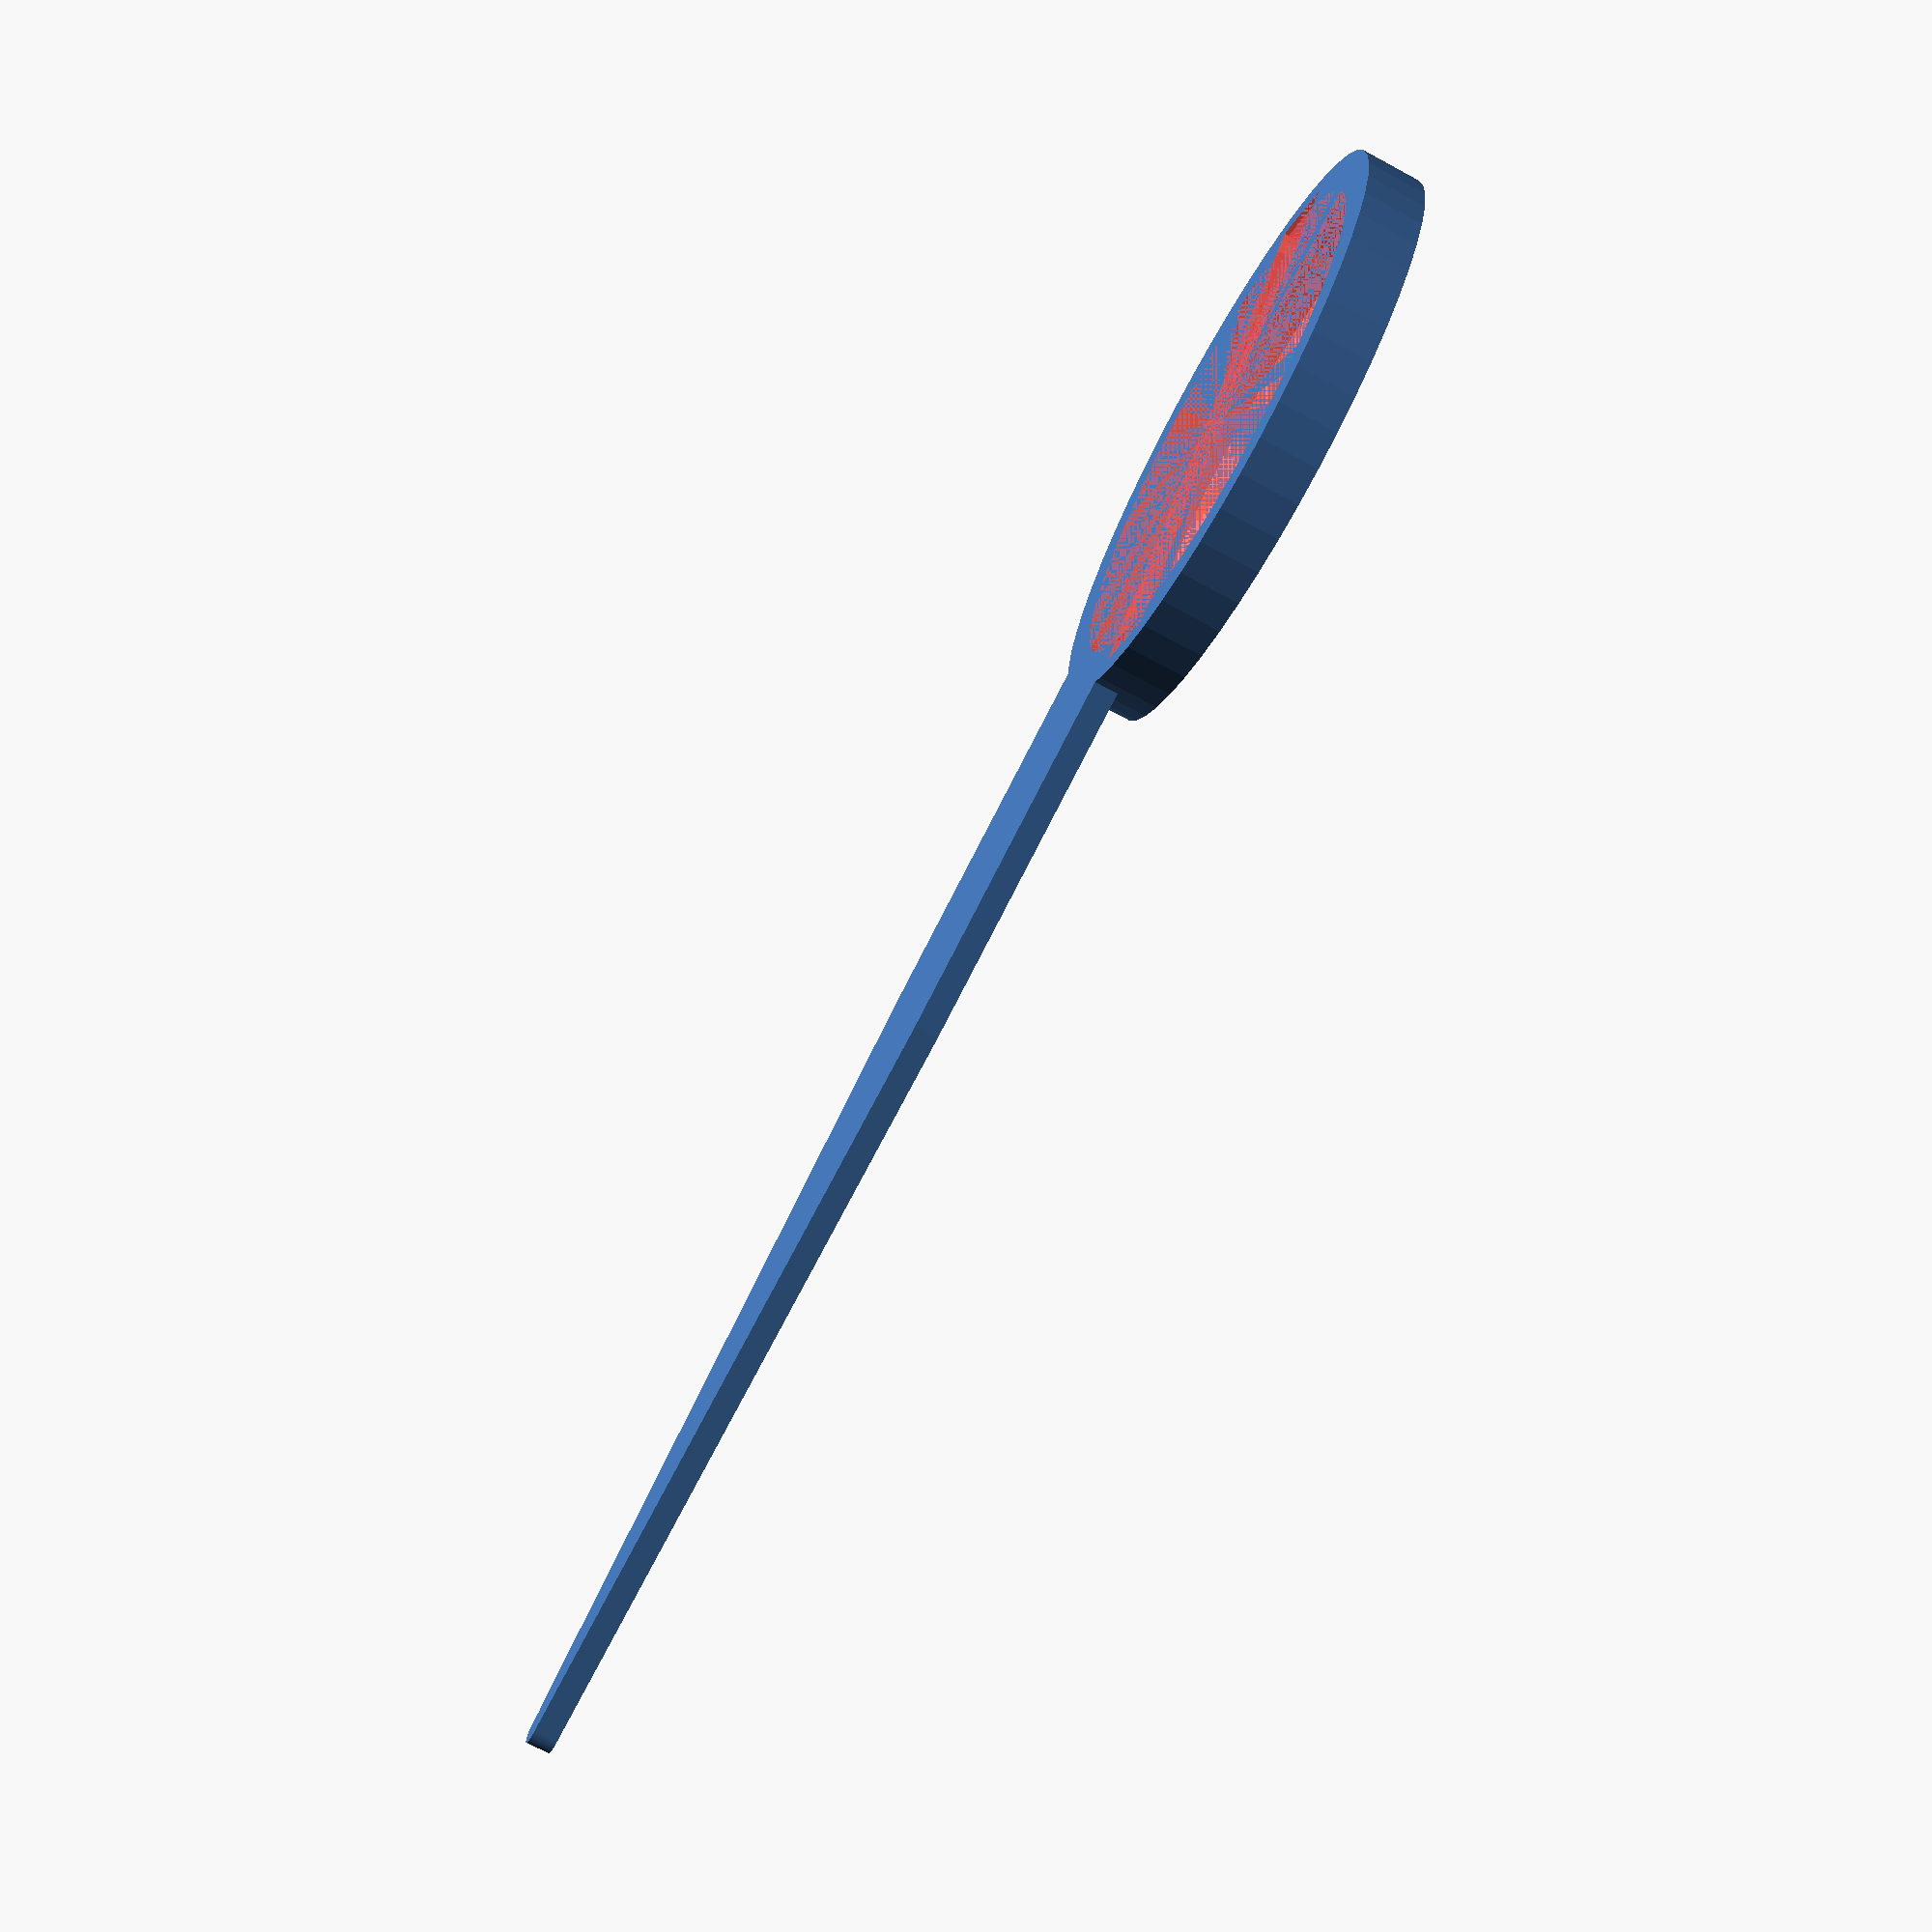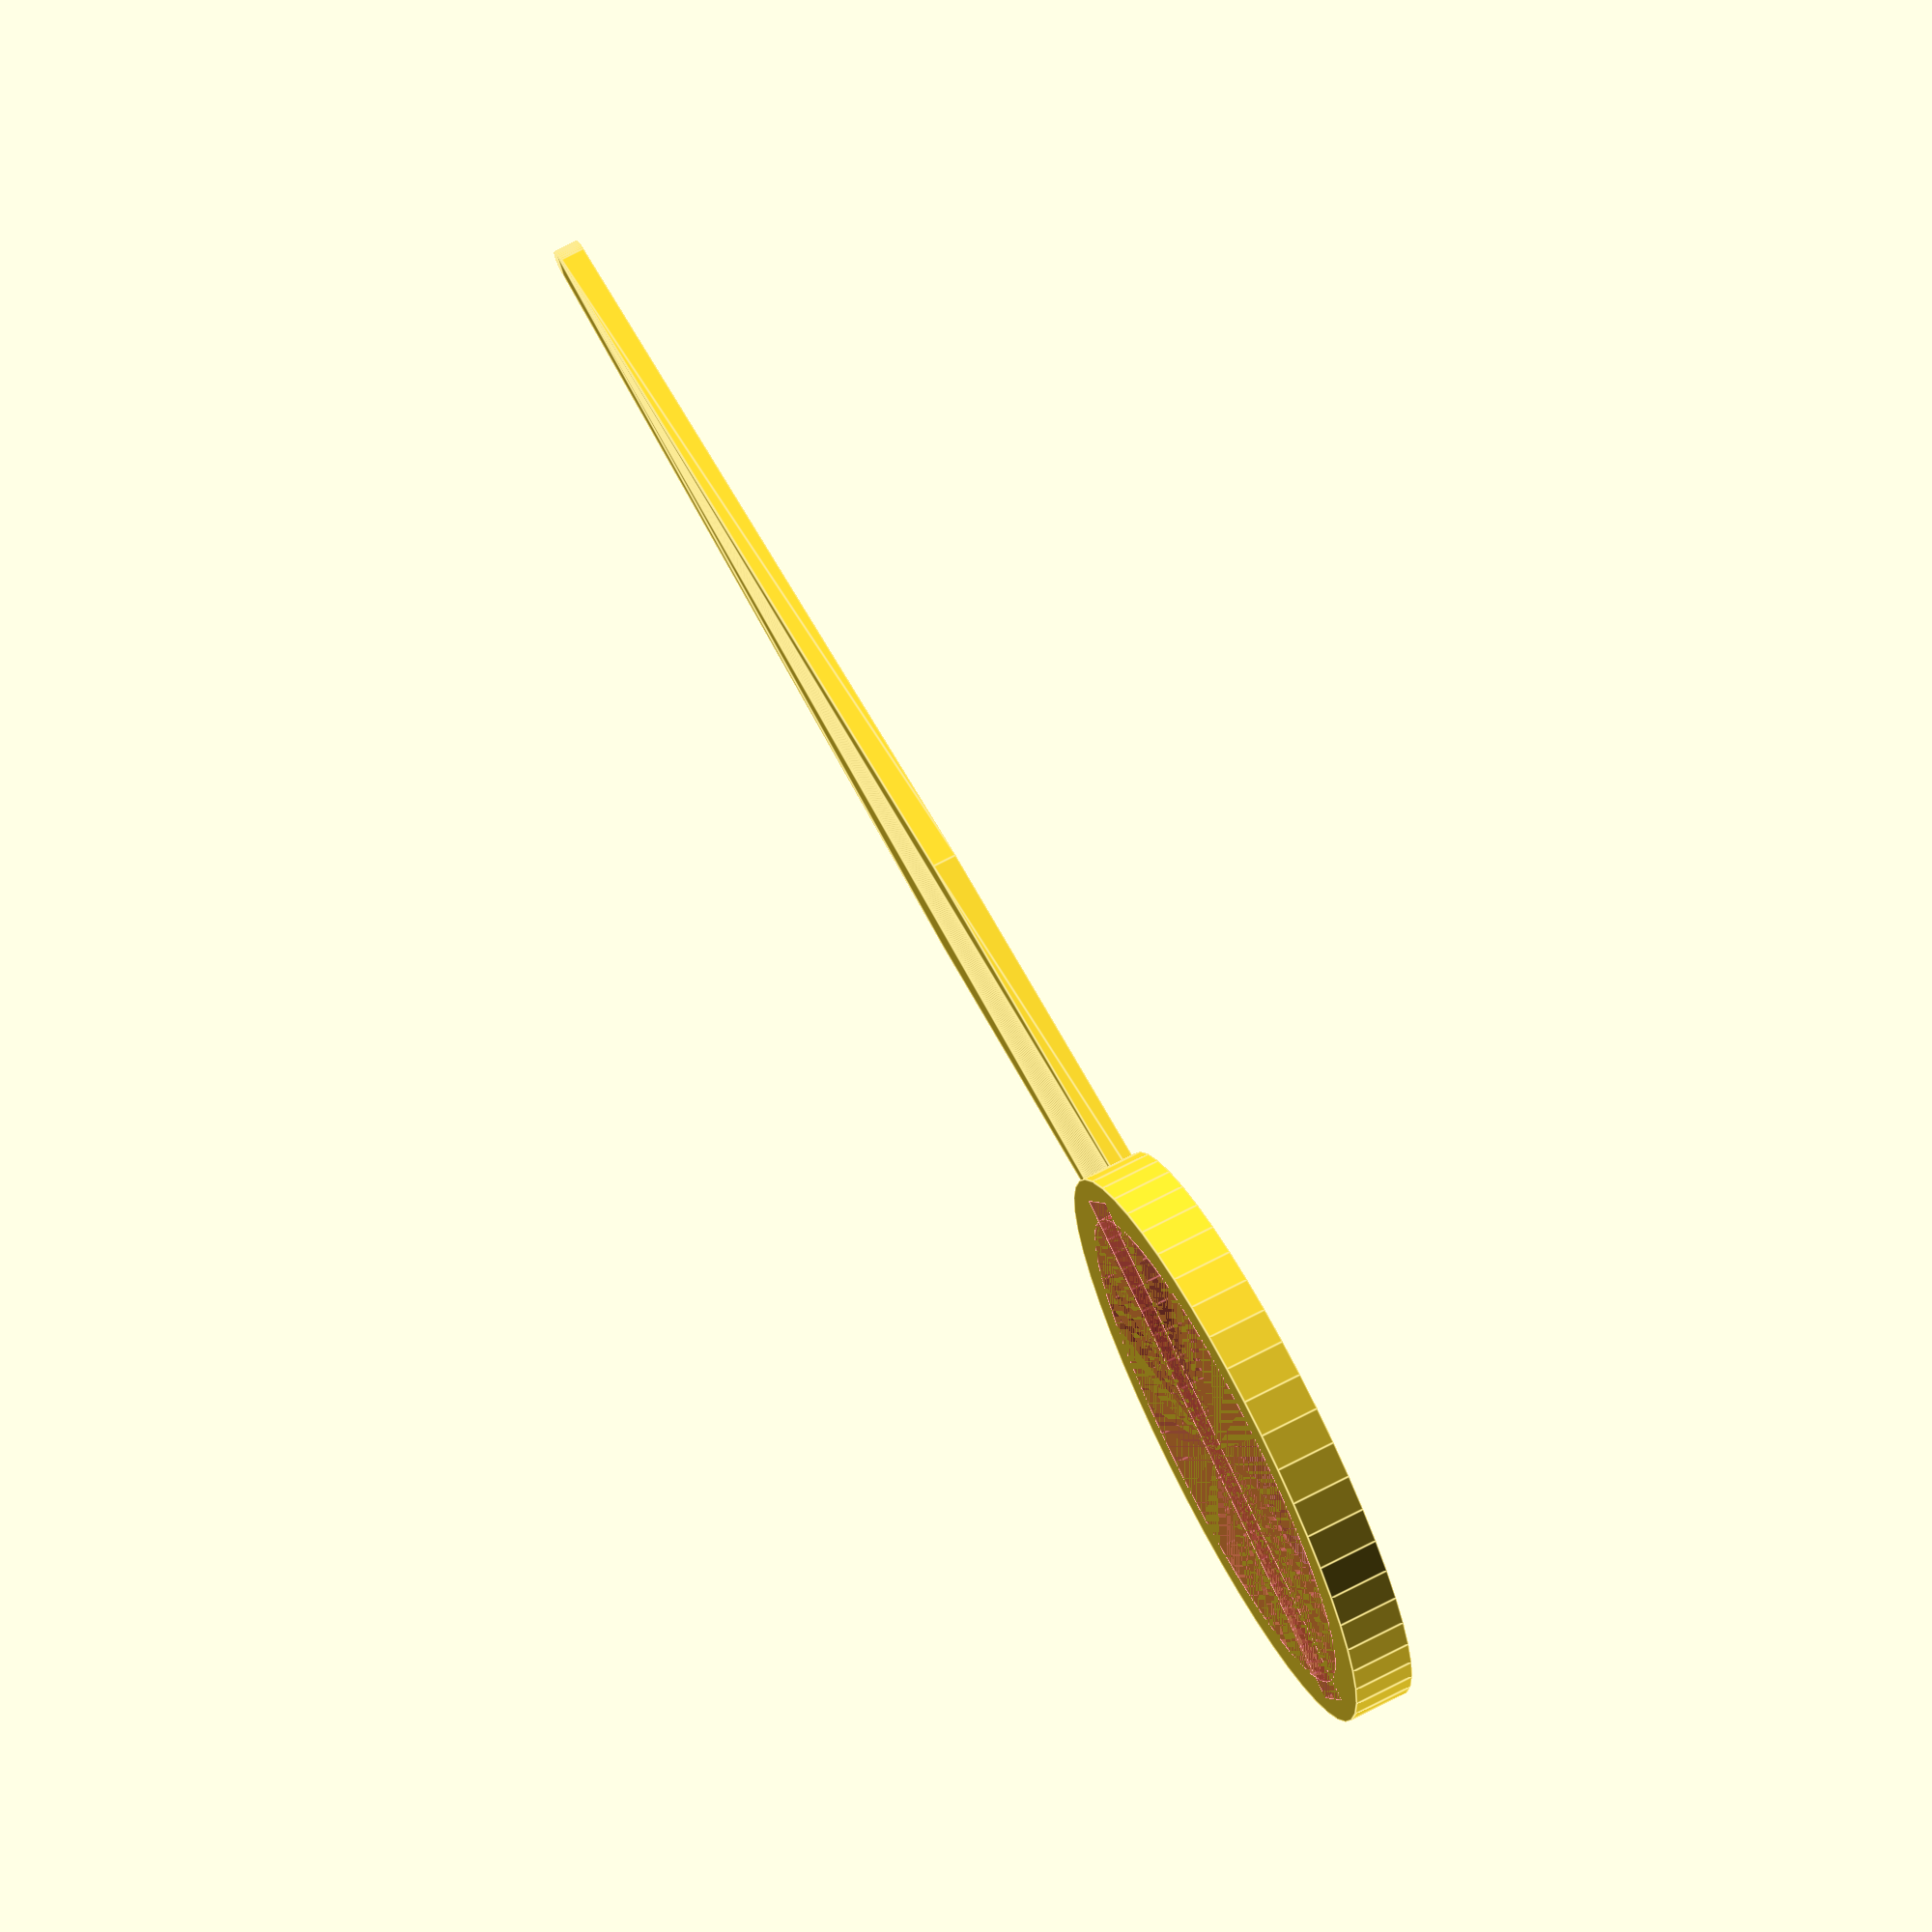
<openscad>
METER_DIA = 41;
METER_SLOT_WIDTH = 7;
METER_SLOT_DEPTH = 1.5;
METER_SLOT_ANGLE = -30;
METER_THICKNESS = 5;

WIDTH = 15;
LENGTH = 120;
THICKNESS = 2;
POINT = 3;

$fn = 50;

module support() {
    hull() {
        translate([(LENGTH-WIDTH)/2, 0, 0])
        cylinder(d = WIDTH, h = THICKNESS);

        cylinder(d = WIDTH, h = THICKNESS);

        translate([(LENGTH-POINT), 0, 0])
        cylinder(d = POINT, h = THICKNESS);
    }
}

module holder() {
    cylinder(d = METER_DIA + 2 * METER_SLOT_DEPTH + 2 * THICKNESS, h = METER_THICKNESS);
}

module meter() {
    cylinder(d = METER_DIA, h = METER_THICKNESS);
    rotate([0, 0, METER_SLOT_ANGLE])
    translate([-METER_DIA/2 - METER_SLOT_DEPTH, -METER_SLOT_WIDTH/2, 0])
    cube(size = [METER_SLOT_DEPTH * 2 + METER_DIA, METER_SLOT_WIDTH, METER_THICKNESS]);
}

difference() {
    union() {
        support();
        holder();
    }
    #meter();
}

</openscad>
<views>
elev=71.4 azim=14.2 roll=241.5 proj=p view=wireframe
elev=109.9 azim=354.0 roll=117.9 proj=o view=edges
</views>
